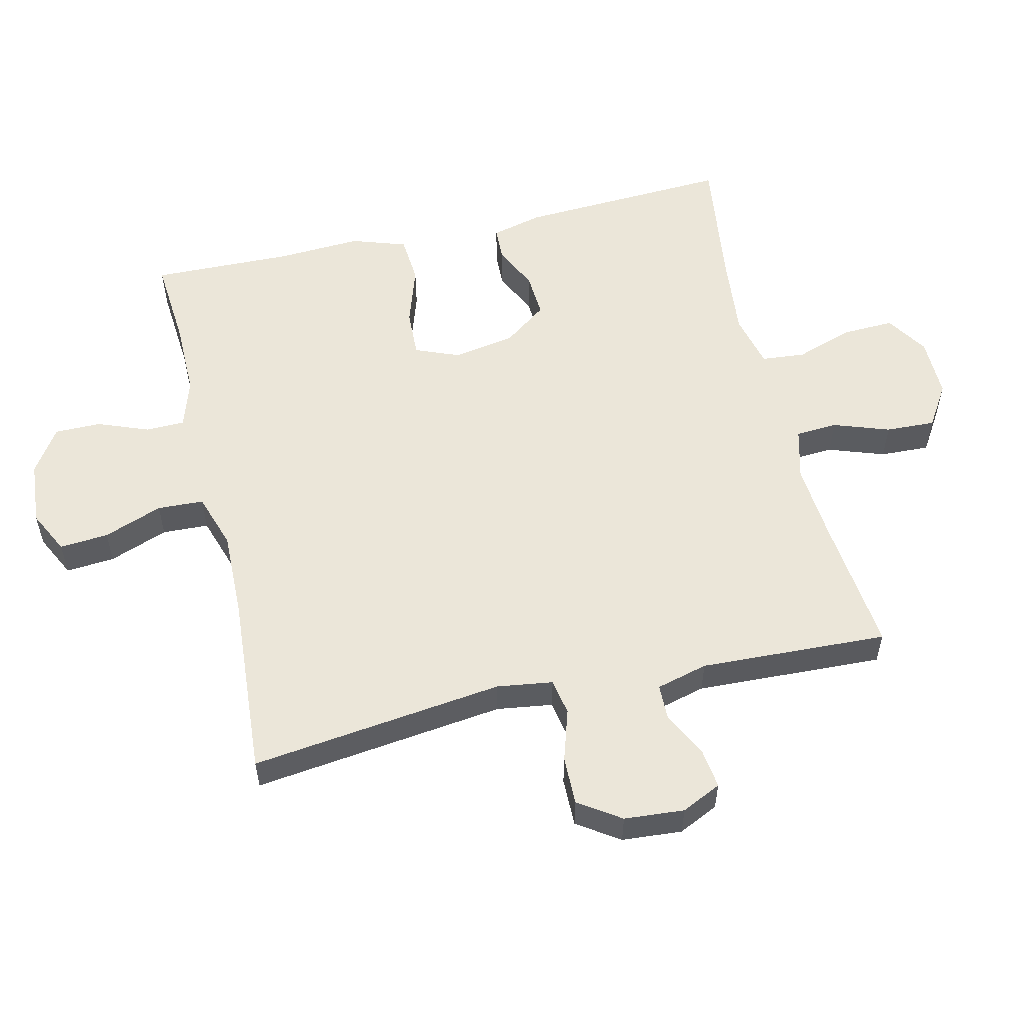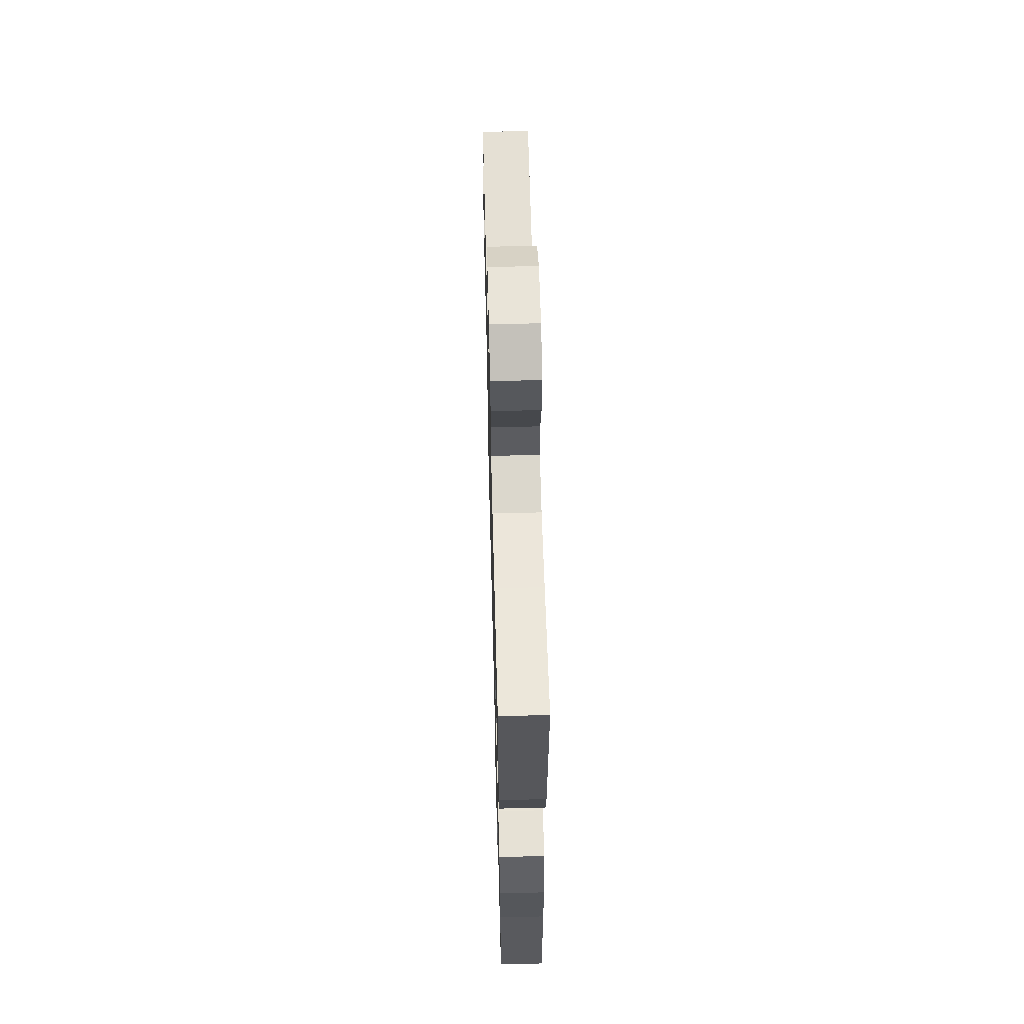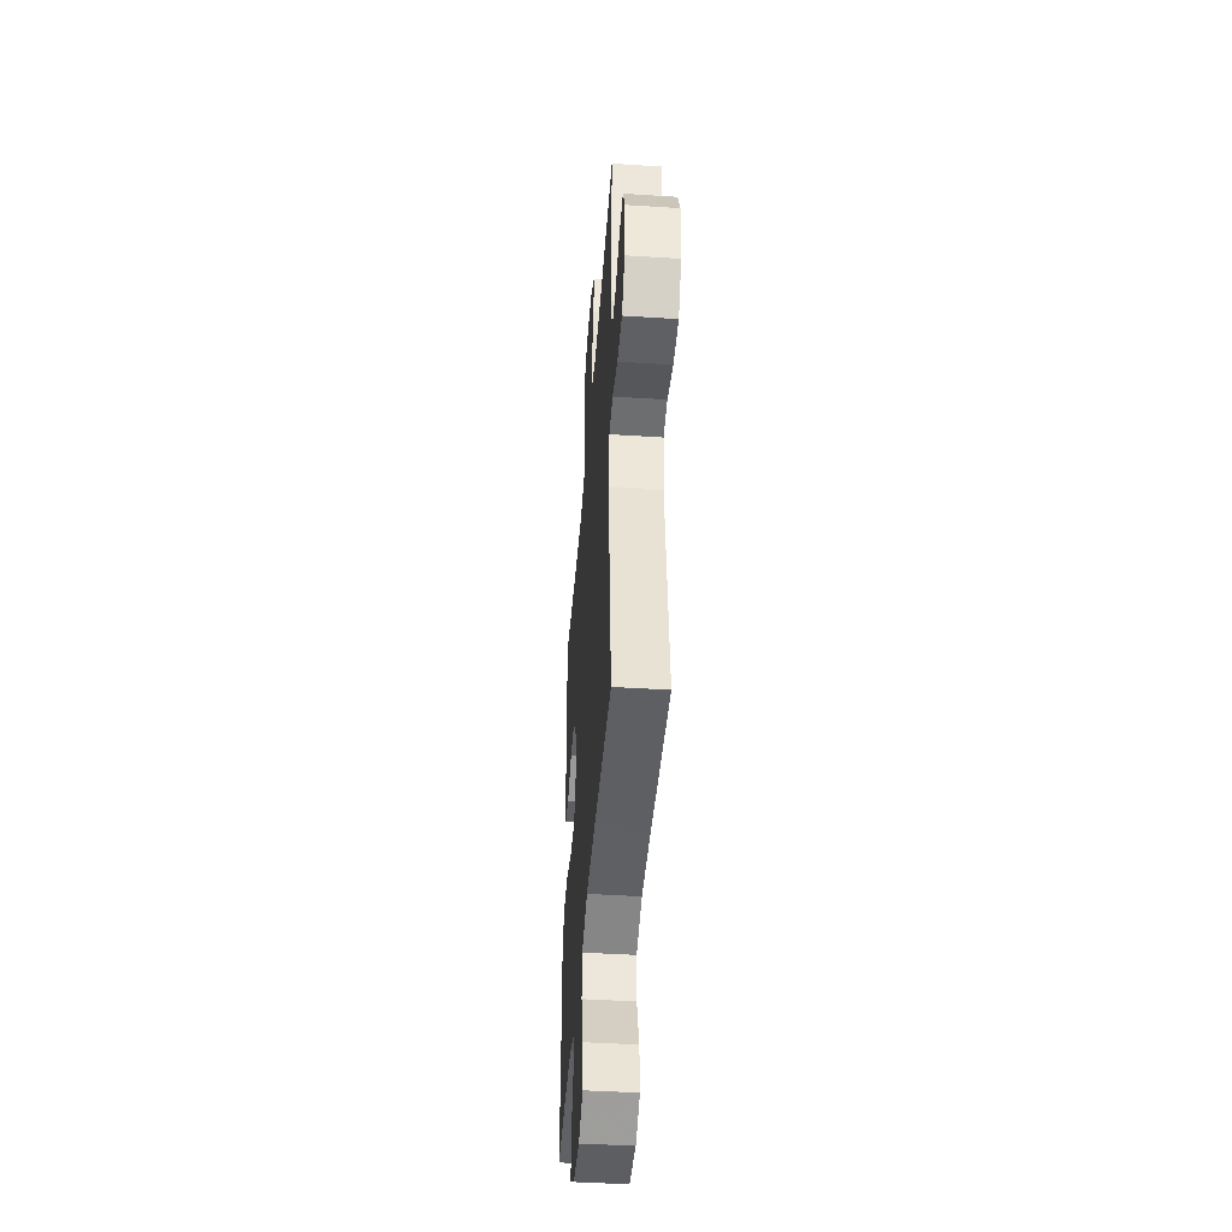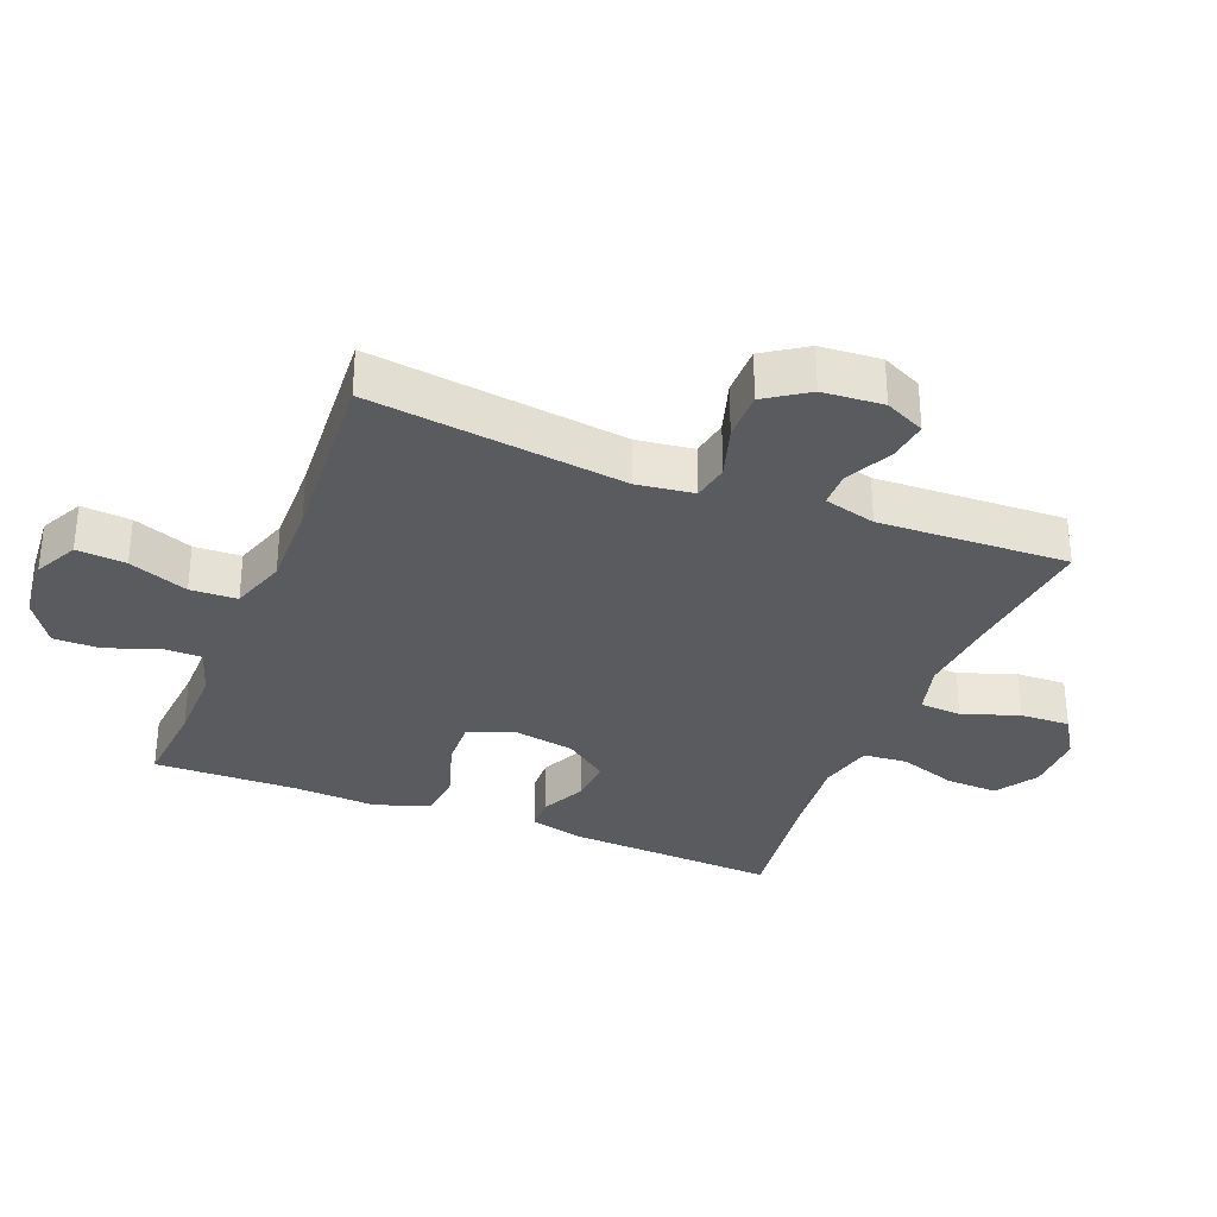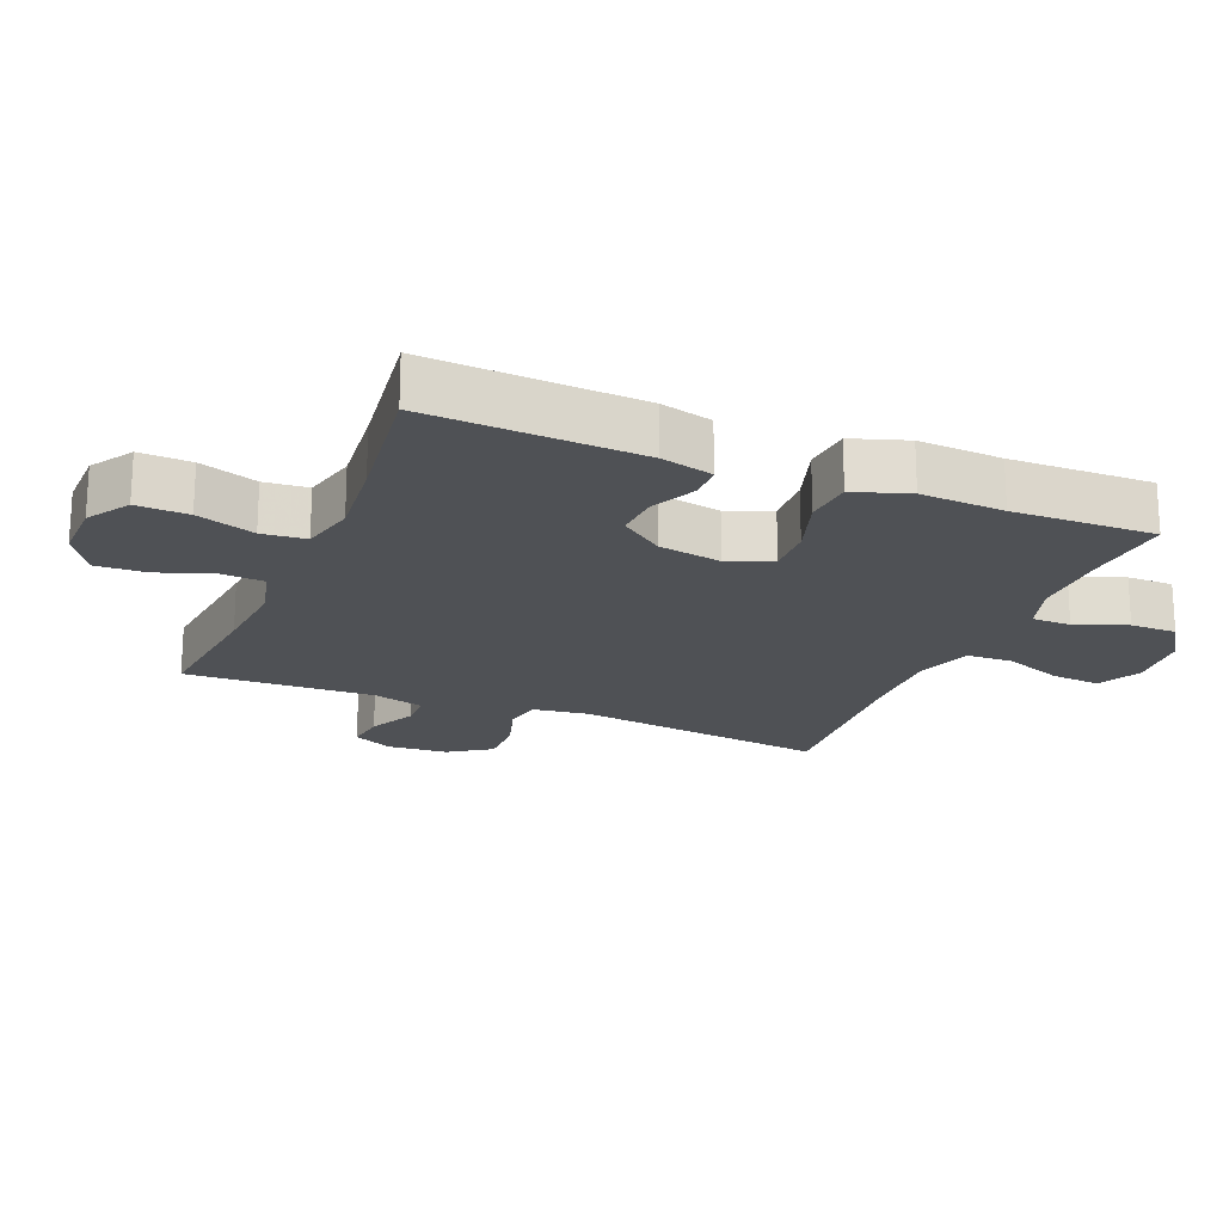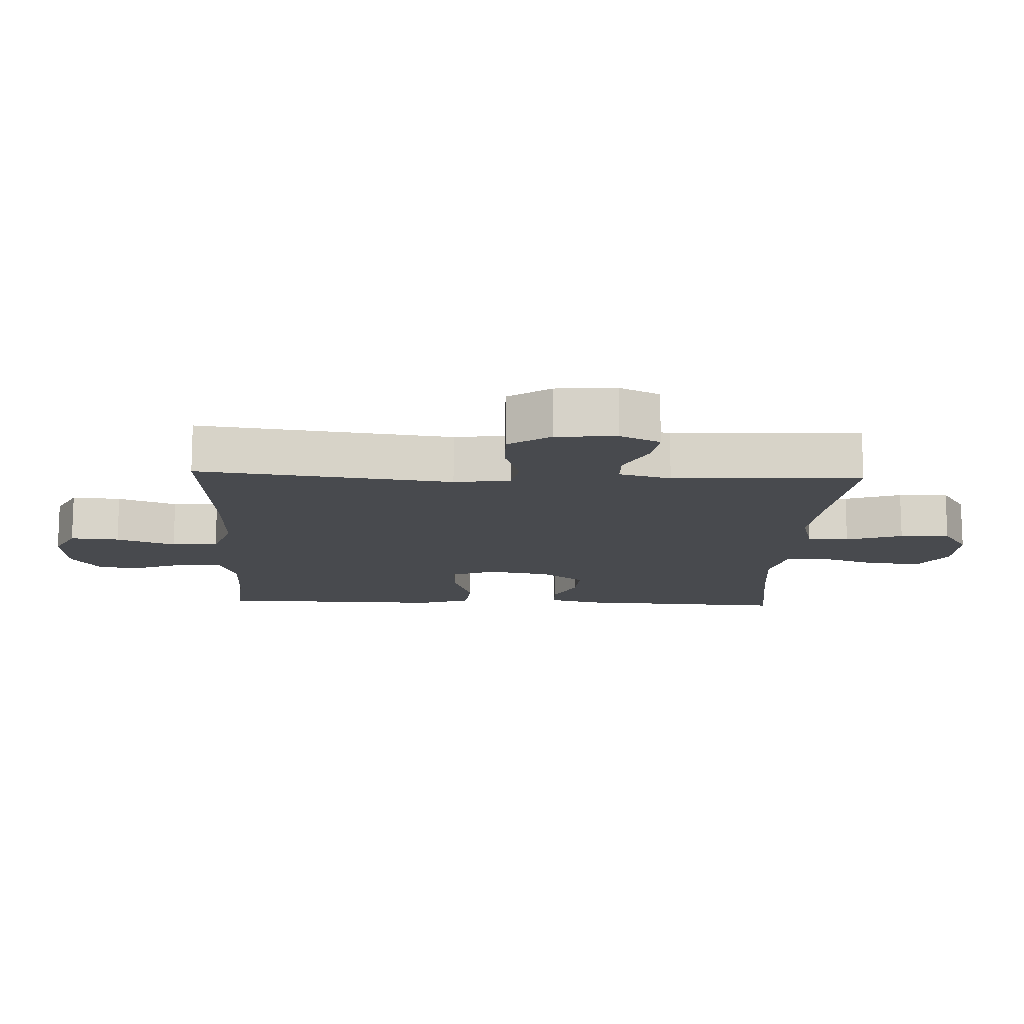
<metadata>
{"format":"obj","ext":"obj","renderer":"f3d","projection":"perspective","resolution":1024,"background":"white","views":[{"elev":55.2,"azim":-103.1,"up":"+Y"},{"elev":59.8,"azim":88.5,"up":"+Z"},{"elev":-44.0,"azim":-94.3,"up":"+Z"},{"elev":-32.1,"azim":-111.8,"up":"+Y"},{"elev":-20.0,"azim":67.6,"up":"+Y"},{"elev":-13.3,"azim":-92.5,"up":"+Y"}]}
</metadata>
<code>
v -0.5 0.07 -0.5
v -0.451 0.07 -0.112
v -0.463 0.07 -0.026
v -0.519 0.07 -0.016
v -0.599 0.07 -0.041
v -0.674 0.07 -0.042
v -0.717 0.07 0.022
v -0.724 0.07 0.114
v -0.695 0.07 0.175
v -0.634 0.07 0.167
v -0.563 0.07 0.132
v -0.509 0.07 0.133
v -0.488 0.07 0.212
v -0.5 0.07 0.5
v -0.291 0.07 0.478
v -0.168 0.07 0.468
v -0.088 0.07 0.489
v -0.084 0.07 0.553
v -0.114 0.07 0.639
v -0.117 0.07 0.715
v -0.052 0.07 0.756
v 0.042 0.07 0.755
v 0.106 0.07 0.714
v 0.103 0.07 0.635
v 0.073 0.07 0.546
v 0.079 0.07 0.479
v 0.163 0.07 0.459
v 0.291 0.07 0.472
v 0.5 0.07 0.5
v 0.483 0.07 0.175
v 0.463 0.07 0.096
v 0.411 0.07 0.094
v 0.341 0.07 0.127
v 0.272 0.07 0.131
v 0.223 0.07 0.065
v 0.206 0.07 -0.031
v 0.233 0.07 -0.098
v 0.307 0.07 -0.095
v 0.4 0.07 -0.065
v 0.474 0.07 -0.071
v 0.502 0.07 -0.155
v 0.495 0.07 -0.283
v 0.5 0.07 -0.5
v 0.363 0.07 -0.489
v 0.245 0.07 -0.488
v 0.169 0.07 -0.512
v 0.168 0.07 -0.572
v 0.198 0.07 -0.65
v 0.198 0.07 -0.721
v 0.129 0.07 -0.766
v 0.03 0.07 -0.774
v -0.036 0.07 -0.741
v -0.03 0.07 -0.666
v 0.004 0.07 -0.576
v 0.001 0.07 -0.505
v -0.085 0.07 -0.477
v -0.217 0.07 -0.48
v -0.5 0 -0.5
v -0.451 0 -0.112
v -0.463 0 -0.026
v -0.519 0 -0.016
v -0.599 0 -0.041
v -0.674 0 -0.042
v -0.717 0 0.022
v -0.724 0 0.114
v -0.695 0 0.175
v -0.634 0 0.167
v -0.563 0 0.132
v -0.509 0 0.133
v -0.488 0 0.212
v -0.5 0 0.5
v -0.291 0 0.478
v -0.168 0 0.468
v -0.088 0 0.489
v -0.084 0 0.553
v -0.114 0 0.639
v -0.117 0 0.715
v -0.052 0 0.756
v 0.042 0 0.755
v 0.106 0 0.714
v 0.103 0 0.635
v 0.073 0 0.546
v 0.079 0 0.479
v 0.163 0 0.459
v 0.291 0 0.472
v 0.5 0 0.5
v 0.483 0 0.175
v 0.463 0 0.096
v 0.411 0 0.094
v 0.341 0 0.127
v 0.272 0 0.131
v 0.223 0 0.065
v 0.206 0 -0.031
v 0.233 0 -0.098
v 0.307 0 -0.095
v 0.4 0 -0.065
v 0.474 0 -0.071
v 0.502 0 -0.155
v 0.495 0 -0.283
v 0.5 0 -0.5
v 0.363 0 -0.489
v 0.245 0 -0.488
v 0.169 0 -0.512
v 0.168 0 -0.572
v 0.198 0 -0.65
v 0.198 0 -0.721
v 0.129 0 -0.766
v 0.03 0 -0.774
v -0.036 0 -0.741
v -0.03 0 -0.666
v 0.004 0 -0.576
v 0.001 0 -0.505
v -0.085 0 -0.477
v -0.217 0 -0.48
f 52 53 54
f 51 52 54
f 50 51 54
f 49 50 54
f 48 49 54
f 47 48 54
f 46 47 54 55
f 45 46 55 56
f 42 43 44
f 44 45 56
f 42 44 56
f 41 42 56
f 40 41 56
f 39 40 56
f 38 39 56
f 31 32 33
f 30 31 33
f 29 30 33
f 28 29 33
f 27 28 33 34
f 26 27 34 35
f 23 24 25
f 22 23 25
f 21 22 25
f 20 21 25
f 19 20 25
f 18 19 25
f 17 18 25 26
f 26 35 36
f 17 26 36
f 16 17 36
f 13 14 15
f 16 36 37
f 15 16 37
f 13 15 37
f 12 13 37
f 9 10 11
f 8 9 11
f 7 8 11
f 6 7 11
f 5 6 11
f 4 5 11
f 57 1 2
f 57 2 3
f 37 38 56 57
f 37 57 3
f 11 12 37
f 4 11 37
f 3 4 37
f 111 110 109
f 111 109 108
f 111 108 107
f 111 107 106
f 111 106 105
f 111 105 104
f 112 111 104 103
f 113 112 103 102
f 101 100 99
f 113 102 101
f 113 101 99
f 113 99 98
f 113 98 97
f 113 97 96
f 113 96 95
f 90 89 88
f 90 88 87
f 90 87 86
f 90 86 85
f 91 90 85 84
f 92 91 84 83
f 82 81 80
f 82 80 79
f 82 79 78
f 82 78 77
f 82 77 76
f 82 76 75
f 83 82 75 74
f 93 92 83
f 93 83 74
f 93 74 73
f 72 71 70
f 94 93 73
f 94 73 72
f 94 72 70
f 94 70 69
f 68 67 66
f 68 66 65
f 68 65 64
f 68 64 63
f 68 63 62
f 68 62 61
f 59 58 114
f 60 59 114
f 114 113 95 94
f 60 114 94
f 94 69 68
f 94 68 61
f 94 61 60
f 1 58 59 2
f 2 59 60 3
f 3 60 61 4
f 4 61 62 5
f 5 62 63 6
f 6 63 64 7
f 7 64 65 8
f 8 65 66 9
f 9 66 67 10
f 10 67 68 11
f 11 68 69 12
f 12 69 70 13
f 13 70 71 14
f 14 71 72 15
f 15 72 73 16
f 16 73 74 17
f 17 74 75 18
f 18 75 76 19
f 19 76 77 20
f 20 77 78 21
f 21 78 79 22
f 22 79 80 23
f 23 80 81 24
f 24 81 82 25
f 25 82 83 26
f 26 83 84 27
f 27 84 85 28
f 28 85 86 29
f 29 86 87 30
f 30 87 88 31
f 31 88 89 32
f 32 89 90 33
f 33 90 91 34
f 34 91 92 35
f 35 92 93 36
f 36 93 94 37
f 37 94 95 38
f 38 95 96 39
f 39 96 97 40
f 40 97 98 41
f 41 98 99 42
f 42 99 100 43
f 43 100 101 44
f 44 101 102 45
f 45 102 103 46
f 46 103 104 47
f 47 104 105 48
f 48 105 106 49
f 49 106 107 50
f 50 107 108 51
f 51 108 109 52
f 52 109 110 53
f 53 110 111 54
f 54 111 112 55
f 55 112 113 56
f 56 113 114 57
f 57 114 58 1

</code>
